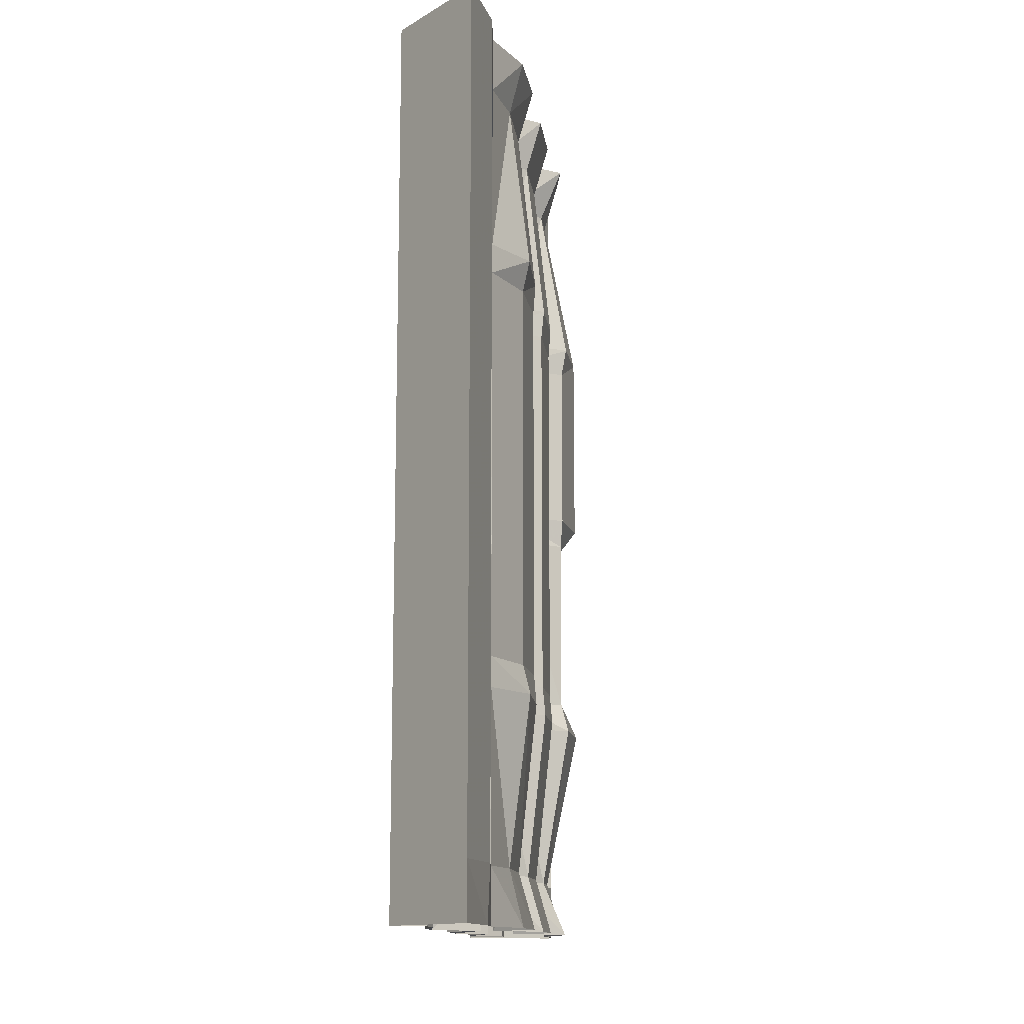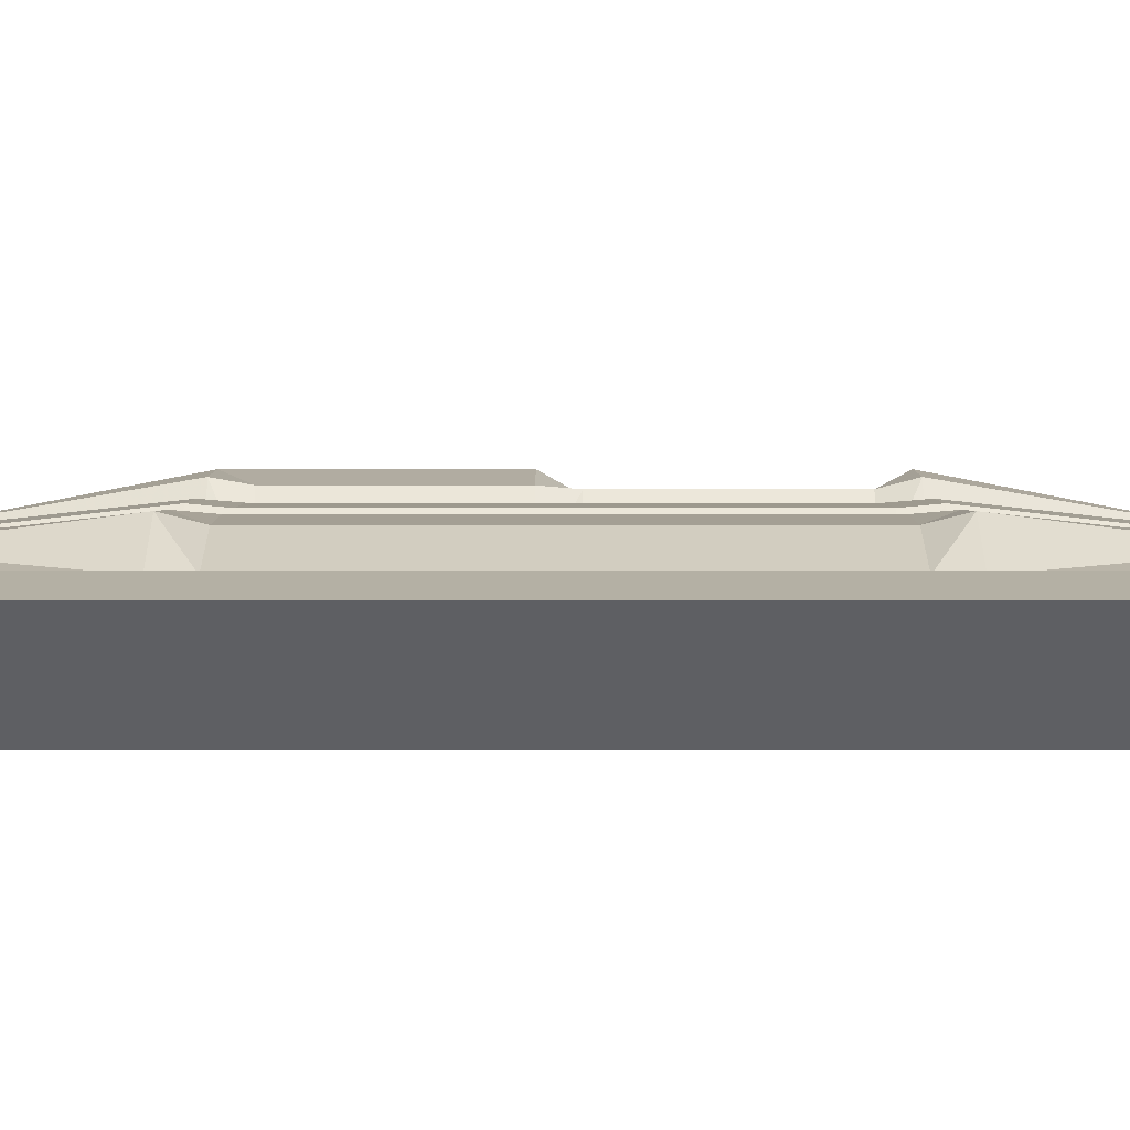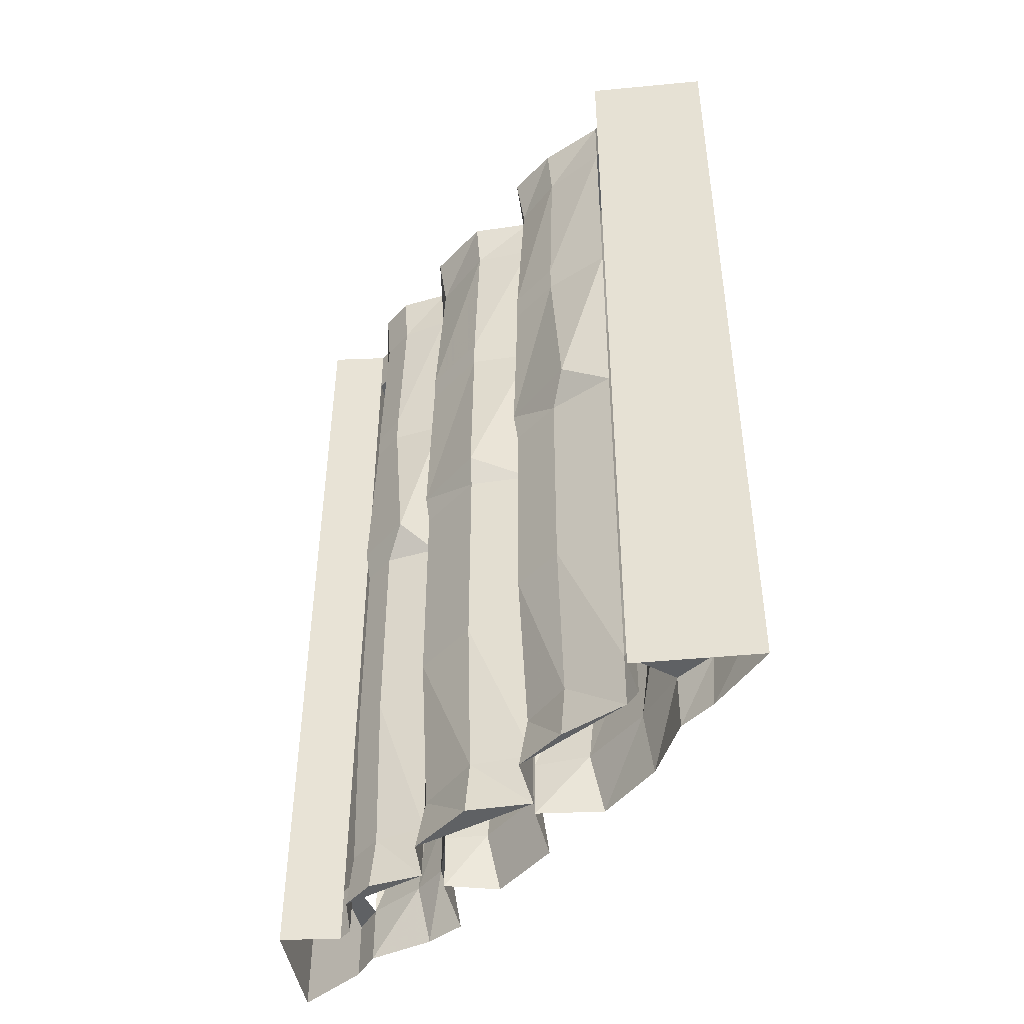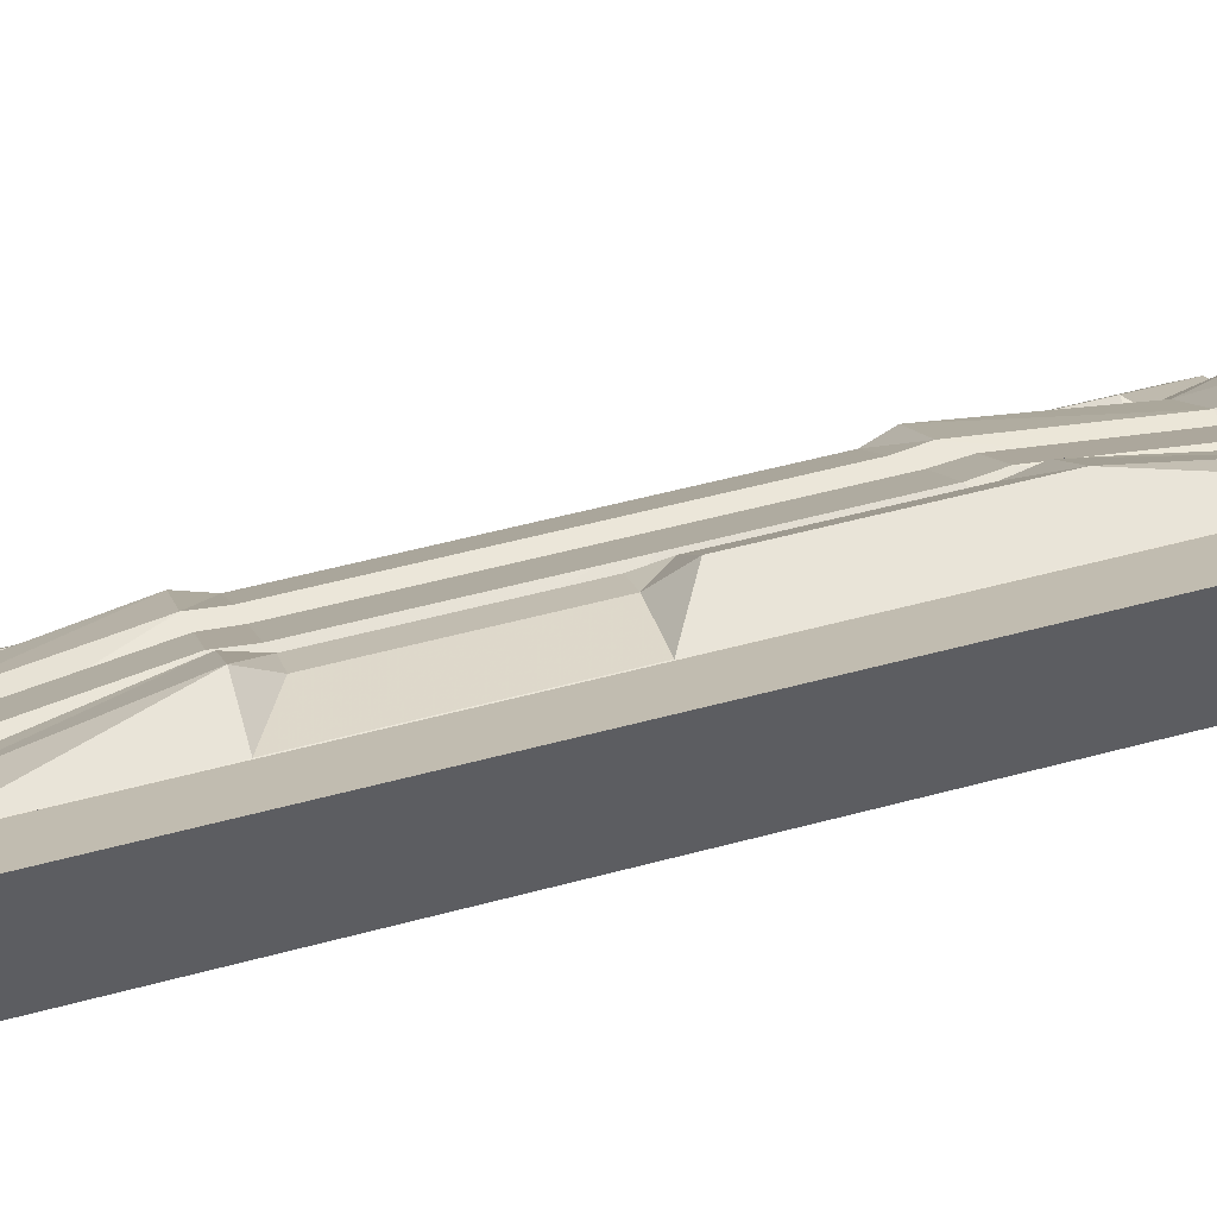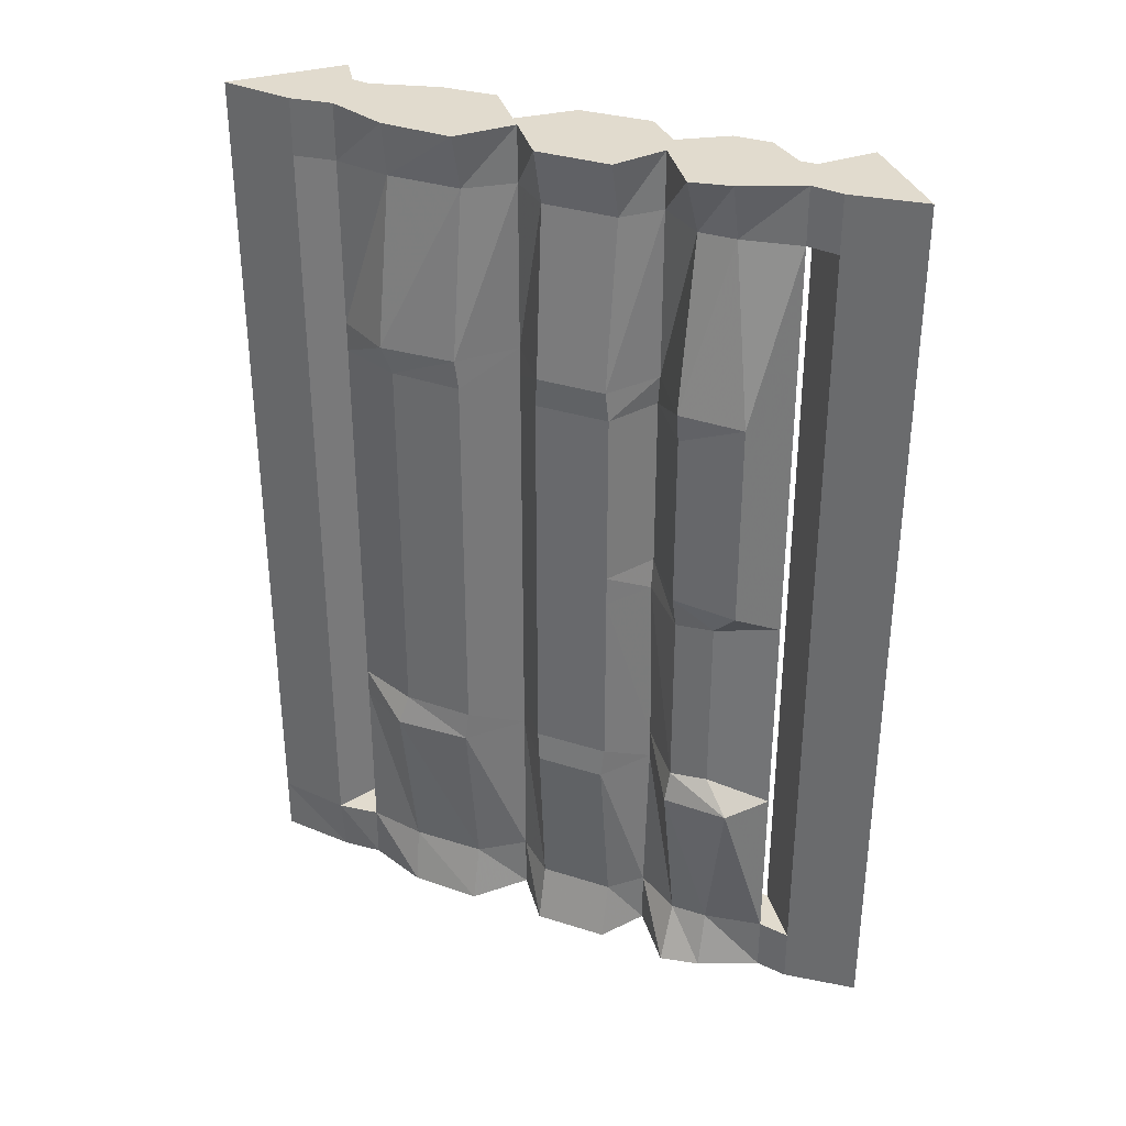
<metadata>
{"format":"obj","ext":"obj","renderer":"f3d","projection":"perspective","resolution":1024,"background":"white","views":[{"elev":-13.2,"azim":-127.9,"up":"+Y"},{"elev":-41.6,"azim":-90.0,"up":"+Z"},{"elev":-46.4,"azim":-173.8,"up":"+Y"},{"elev":53.8,"azim":74.0,"up":"+Z"},{"elev":33.9,"azim":-21.6,"up":"+Y"}]}
</metadata>
<code>
v 0.08594 0.9766 -0.1406
v 0.08594 1.344 -0.1172
v -0.04688 1.344 -0.125
v -0.04688 0.9766 -0.125
v -0.04688 0.9141 -0.125
v 0.08594 0.9141 -0.1172
v 0.2031 0.9766 -0.02344
v 0.1953 1.344 -0.01562
v 0.08594 1.406 -0.1172
v -0.04688 1.406 -0.125
v -0.03125 1.406 -0.2422
v -0.03125 1.344 -0.2422
v -0.02344 0.9766 -0.25
v -0.03125 0.9141 -0.2422
v -0.03125 0.5312 -0.2422
v -0.04688 0.5312 -0.125
v 0.08594 0.5312 -0.1172
v 0.1953 0.9141 -0.01562
v 0.1953 0.9766 0.07812
v 0.1953 1.344 0.07812
v 0.1953 1.406 -0.01562
v 0.07812 1.758 -0.1094
v -0.04688 1.758 -0.125
v -0.04688 1.758 -0.2266
v -0.125 1.758 -0.3125
v -0.1172 1.406 -0.3203
v -0.1172 1.344 -0.3203
v -0.1406 0.9766 -0.375
v -0.1172 0.9141 -0.3203
v -0.1172 0.5312 -0.3203
v -0.1172 0.4688 -0.3203
v -0.03125 0.4688 -0.2422
v -0.04688 0.4688 -0.125
v 0.08594 0.4688 -0.1172
v 0.1953 0.5312 -0.01562
v 0.1953 0.9141 0.07812
v 0.2734 0.9766 0.04688
v 0.3047 1.344 0.1016
v 0.1953 1.406 0.07812
v 0.1797 1.758 0
v 0.08594 1.875 -0.1172
v -0.04688 1.875 -0.125
v -0.03125 1.875 -0.2422
v -0.1172 1.875 -0.3203
v -0.2422 1.875 -0.3906
v -0.2422 1.758 -0.3906
v -0.2422 1.406 -0.3906
v -0.2422 1.344 -0.3906
v -0.2422 0.9766 -0.3906
v -0.2422 0.9141 -0.3906
v -0.2422 0.5312 -0.3906
v -0.2422 0.4688 -0.3906
v -0.2422 0.1172 -0.3906
v -0.125 0.1172 -0.3125
v -0.04688 0.1172 -0.2266
v -0.04688 0.1172 -0.125
v 0.07812 0.1172 -0.1094
v 0.1953 0.4688 -0.01562
v 0.1953 0.5312 0.07812
v 0.3047 0.9141 0.1016
v 0.3672 0.9766 0.1406
v 0.3594 1.344 0.1562
v 0.3047 1.406 0.1016
v 0.1953 1.758 0.07812
v 0.1953 1.875 -0.01562
v -0.04688 1.875 -0.09375
v -0.1797 1.875 -0.08594
v -0.2812 1.875 -0.1953
v -0.3359 1.875 -0.3203
v 0.04688 0.9766 0.1406
v 0.04688 1.344 0.1406
v 0.1641 1.344 0.1094
v 0.1641 0.9766 0.1094
v 0.1562 0.9141 0.1172
v 0.04688 0.9141 0.1406
v -0.0625 0.9766 0.03125
v -0.0625 1.344 0.03125
v 0.03906 1.406 0.1406
v 0.1641 1.406 0.1172
v 0.1328 1.406 0.2656
v 0.1406 1.344 0.2578
v 0.1406 0.9766 0.2578
v 0.1484 0.9141 0.2578
v 0.1484 0.5312 0.2578
v 0.1641 0.5312 0.1172
v 0.04688 0.5312 0.1406
v -0.0625 0.9141 0.03125
v -0.04688 0.9766 -0.09375
v -0.04688 1.344 -0.09375
v -0.0625 1.406 0.03906
v 0.07031 1.758 0.1172
v 0.1641 1.758 0.1172
v 0.1797 1.758 0.2266
v 0.2344 1.758 0.2812
v 0.2266 1.406 0.3672
v 0.2266 1.344 0.3672
v 0.2266 0.9766 0.3672
v 0.2109 0.9141 0.3047
v 0.2109 0.5312 0.3047
v 0.2266 0.4688 0.3672
v 0.1328 0.4688 0.2656
v 0.1641 0.4688 0.1172
v 0.03906 0.4688 0.1406
v -0.0625 0.5312 0.03125
v -0.04688 0.9141 -0.09375
v -0.1797 0.9766 -0.08594
v -0.1797 1.344 -0.08594
v -0.04688 1.406 -0.09375
v -0.03906 1.758 0.007812
v 0.04688 1.875 0.1406
v 0.1641 1.875 0.1172
v 0.1406 1.875 0.2578
v 0.2109 1.875 0.3047
v 0.3359 1.875 0.3516
v 0.3359 1.758 0.3516
v 0.3359 1.406 0.3516
v 0.3359 1.344 0.3516
v 0.3359 0.9766 0.3516
v 0.3359 0.9141 0.3516
v 0.3359 0.5312 0.3516
v 0.3359 0.4688 0.3516
v 0.3359 0.1172 0.3516
v 0.2344 0.1172 0.2812
v 0.1797 0.1172 0.2266
v 0.1562 0.1172 0.1172
v 0.07031 0.1172 0.1172
v -0.0625 0.4688 0.03906
v -0.04688 0.5312 -0.09375
v -0.1797 0.9141 -0.08594
v -0.2812 0.9766 -0.1953
v -0.2812 1.344 -0.1953
v -0.1875 1.406 -0.08594
v -0.04688 1.758 -0.09375
v -0.0625 1.875 0.03125
v 0.1953 1.875 0.07812
v 0.3594 1.875 0.1562
v 0.3672 1.875 0.25
v 0.3906 1.875 0.2734
v 0.375 1.875 0.4062
v 0.375 1.758 0.4062
v 0.2969 1.758 0.1094
v 0.3047 1.875 0.1016
v 0.3516 1.758 0.1641
v 0.3672 1.758 0.25
v 0.3906 1.758 0.2734
v 0.5156 1.875 0.2656
v 0.5 1.875 0.5
v 0.5 1.758 0.5
v 0.5 0.1172 0.5
v 0.375 0.1172 0.4062
v 0.3906 0.1172 0.2734
v 0.5156 1.758 0.2656
v 0.5156 0.1172 0.2656
v 0.5156 0 0.2656
v 0.5 0 0.5
v 0.375 0 0.4062
v 0.3672 0.1172 0.25
v 0.3672 0 0.25
v 0.3906 0 0.2734
v 0.1953 0.4688 0.07812
v 0.3047 0.5312 0.1016
v 0.3594 0.9141 0.1562
v 0.3672 0.9766 0.25
v 0.3672 1.344 0.25
v 0.3594 1.406 0.1562
v -0.04688 0.4688 -0.09375
v -0.1797 0.5312 -0.08594
v -0.2812 0.9141 -0.1953
v -0.3359 0.9766 -0.3203
v -0.3359 1.344 -0.3203
v -0.3047 1.406 -0.1953
v -0.1562 1.758 -0.1094
v -0.2656 1.758 -0.2188
v -0.3359 1.758 -0.3203
v -0.4062 1.875 -0.375
v -0.2656 1.875 -0.4219
v -0.2656 1.758 -0.4219
v 0.1797 0.1172 0
v 0.1953 0.1172 0.07812
v 0.08594 0 -0.1172
v 0.1953 0 -0.01562
v 0.1953 0 0.07812
v 0.2969 0.1172 0.1094
v 0.3047 0.4688 0.1016
v 0.3594 0.5312 0.1562
v 0.3672 0.9141 0.25
v -0.03906 0.1172 0.007812
v -0.04688 0.1172 -0.09375
v 0.04688 0 0.1406
v -0.0625 0 0.03125
v -0.04688 0 -0.09375
v -0.1562 0.1172 -0.1094
v -0.1875 0.4688 -0.08594
v -0.2812 0.5312 -0.1953
v -0.3359 0.9141 -0.3203
v 0.1562 0 0.1172
v 0.1406 0 0.2578
v 0.2109 0 0.3047
v 0.3359 0 0.3516
v -0.04688 0 -0.125
v -0.03125 0 -0.2422
v -0.1172 0 -0.3203
v -0.2422 0 -0.3906
v -0.2656 0 -0.4219
v -0.2656 0.1172 -0.4219
v -0.25 0 -0.5
v -0.25 0.1172 -0.5
v -0.5 0 -0.5
v -0.5 0.1172 -0.5
v -0.3984 0 -0.375
v -0.4062 0.1172 -0.375
v -0.3359 0 -0.3203
v -0.3359 0.1172 -0.3203
v -0.2812 0 -0.1953
v -0.2656 0.1172 -0.2188
v -0.1797 0 -0.08594
v -0.3359 1.406 -0.3203
v -0.3359 0.5312 -0.3203
v -0.3047 0.4688 -0.1953
v -0.3359 0.4688 -0.3203
v 0.3672 1.406 0.25
v 0.3672 0.5312 0.25
v 0.3594 0.4688 0.1562
v 0.3672 0.4688 0.25
v 0.3516 0.1172 0.1641
v 0.3594 0 0.1562
v 0.3047 0 0.1016
v -0.25 1.875 -0.5
v -0.5 1.875 -0.5
v -0.5 1.758 -0.5
v -0.25 1.758 -0.5
v -0.4062 1.758 -0.375
f 1 2 3
f 1 3 4
f 1 4 5
f 1 5 6
f 1 6 7
f 1 7 2
f 2 7 8
f 2 8 9
f 2 9 10
f 2 10 3
f 3 10 11
f 3 11 12
f 3 12 4
f 4 12 13
f 4 13 14
f 4 14 5
f 5 14 15
f 5 15 16
f 5 16 6
f 6 16 17
f 6 17 18
f 6 18 7
f 7 18 19
f 7 19 8
f 8 19 20
f 8 20 21
f 8 21 9
f 9 21 22
f 9 22 23
f 9 23 10
f 10 23 24
f 10 24 11
f 11 24 25
f 11 25 26
f 11 26 12
f 12 26 27
f 12 27 13
f 13 27 28
f 13 28 29
f 13 29 14
f 14 29 30
f 14 30 15
f 15 30 31
f 15 31 32
f 15 32 16
f 16 32 33
f 16 33 17
f 17 33 34
f 17 34 35
f 17 35 18
f 18 35 36
f 18 36 19
f 19 36 37
f 19 37 20
f 20 37 38
f 20 38 39
f 20 39 21
f 21 39 40
f 21 40 22
f 22 40 41
f 22 41 42
f 22 42 23
f 23 42 43
f 23 43 24
f 24 43 44
f 24 44 25
f 25 44 45
f 25 45 46
f 25 46 26
f 26 46 47
f 26 47 27
f 27 47 48
f 27 48 28
f 28 48 49
f 28 49 50
f 28 50 29
f 29 50 51
f 29 51 30
f 30 51 52
f 30 52 31
f 31 52 53
f 31 53 54
f 31 54 32
f 32 54 55
f 32 55 33
f 33 55 56
f 33 56 34
f 34 56 57
f 34 57 58
f 34 58 35
f 35 58 59
f 35 59 36
f 36 59 60
f 36 60 37
f 37 60 61
f 37 61 38
f 38 61 62
f 38 62 63
f 38 63 39
f 39 63 64
f 39 64 40
f 40 64 65
f 40 65 41
f 41 65 42
f 42 65 66
f 42 66 43
f 43 66 67
f 43 67 68
f 43 68 69
f 43 69 45
f 43 45 44
f 70 71 72
f 70 72 73
f 70 73 74
f 70 74 75
f 70 75 76
f 70 76 71
f 71 76 77
f 71 77 78
f 71 78 79
f 71 79 72
f 72 79 80
f 72 80 81
f 72 81 73
f 73 81 82
f 73 82 83
f 73 83 74
f 74 83 84
f 74 84 85
f 74 85 75
f 75 85 86
f 75 86 87
f 75 87 76
f 76 87 88
f 76 88 77
f 77 88 89
f 77 89 90
f 77 90 78
f 78 90 91
f 78 91 92
f 78 92 79
f 79 92 93
f 79 93 80
f 80 93 94
f 80 94 95
f 80 95 81
f 81 95 96
f 81 96 82
f 82 96 97
f 82 97 98
f 82 98 83
f 83 98 99
f 83 99 84
f 84 99 100
f 84 100 101
f 84 101 85
f 85 101 102
f 85 102 86
f 86 102 103
f 86 103 104
f 86 104 87
f 87 104 105
f 87 105 88
f 88 105 106
f 88 106 89
f 89 106 107
f 89 107 108
f 89 108 90
f 90 108 109
f 90 109 91
f 91 109 110
f 91 110 111
f 91 111 92
f 92 111 112
f 92 112 93
f 93 112 113
f 93 113 94
f 94 113 114
f 94 114 115
f 94 115 95
f 95 115 116
f 95 116 96
f 96 116 117
f 96 117 97
f 97 117 118
f 97 118 119
f 97 119 98
f 98 119 120
f 98 120 99
f 99 120 121
f 99 121 100
f 100 121 122
f 100 122 123
f 100 123 101
f 101 123 124
f 101 124 102
f 102 124 125
f 102 125 103
f 103 125 126
f 103 126 127
f 103 127 104
f 104 127 128
f 104 128 105
f 105 128 129
f 105 129 106
f 106 129 130
f 106 130 107
f 107 130 131
f 107 131 132
f 107 132 108
f 108 132 133
f 108 133 109
f 109 133 134
f 109 134 110
f 110 134 65
f 110 65 111
f 111 65 135
f 111 135 136
f 111 136 112
f 112 136 113
f 113 136 114
f 114 136 137
f 114 137 138
f 114 138 139
f 114 139 140
f 114 140 115
f 133 66 134
f 134 66 65
f 64 135 65
f 135 64 141
f 135 141 142
f 135 142 136
f 136 142 143
f 136 143 144
f 136 144 137
f 137 144 138
f 138 144 145
f 138 145 146
f 138 146 147
f 138 147 139
f 139 147 148
f 139 148 140
f 140 148 149
f 140 149 150
f 140 150 145
f 145 150 151
f 145 151 152
f 145 152 146
f 146 152 147
f 147 152 148
f 148 152 153
f 148 153 149
f 149 153 154
f 149 154 155
f 149 155 150
f 150 155 156
f 150 156 122
f 150 122 151
f 151 122 157
f 151 157 158
f 151 158 159
f 151 159 153
f 151 153 152
f 58 160 59
f 59 160 161
f 59 161 60
f 60 161 162
f 60 162 61
f 61 162 163
f 61 163 62
f 62 163 164
f 62 164 165
f 62 165 63
f 63 165 141
f 63 141 64
f 127 166 128
f 128 166 167
f 128 167 129
f 129 167 168
f 129 168 130
f 130 168 169
f 130 169 131
f 131 169 170
f 131 170 171
f 131 171 132
f 132 171 172
f 132 172 133
f 133 172 66
f 66 172 67
f 67 172 173
f 67 173 68
f 68 173 174
f 68 174 69
f 69 174 175
f 69 175 45
f 45 175 176
f 45 176 177
f 45 177 46
f 178 179 160
f 178 160 58
f 178 58 57
f 178 57 180
f 178 180 181
f 178 181 179
f 179 181 182
f 179 182 183
f 179 183 184
f 179 184 160
f 160 184 161
f 161 184 185
f 161 185 162
f 162 185 186
f 162 186 163
f 187 188 166
f 187 166 127
f 187 127 126
f 187 126 189
f 187 189 190
f 187 190 188
f 188 190 191
f 188 191 192
f 188 192 193
f 188 193 166
f 166 193 167
f 167 193 194
f 167 194 168
f 168 194 195
f 168 195 169
f 196 189 126
f 196 126 125
f 196 125 197
f 197 125 124
f 197 124 198
f 198 124 123
f 198 123 199
f 199 123 122
f 199 122 156
f 200 180 57
f 200 57 56
f 200 56 201
f 201 56 55
f 201 55 202
f 201 202 203
f 203 202 54
f 203 54 53
f 203 53 204
f 204 53 205
f 204 205 206
f 206 205 207
f 206 207 208
f 208 207 209
f 208 209 210
f 210 209 211
f 210 211 212
f 212 211 213
f 212 213 214
f 214 213 215
f 214 215 216
f 216 215 192
f 216 192 191
f 181 180 200
f 170 217 171
f 171 217 173
f 171 173 172
f 217 174 173
f 194 218 195
f 218 194 219
f 218 219 220
f 220 219 215
f 220 215 213
f 193 219 194
f 219 193 192
f 219 192 215
f 202 55 54
f 164 221 165
f 165 221 143
f 165 143 141
f 141 143 142
f 221 144 143
f 185 222 186
f 222 185 223
f 222 223 224
f 224 223 225
f 224 225 157
f 157 225 226
f 157 226 158
f 184 223 185
f 223 184 183
f 223 183 225
f 225 183 227
f 225 227 226
f 226 227 182
f 182 227 183
f 153 159 154
f 228 176 175
f 228 175 229
f 228 229 230
f 228 230 231
f 228 231 176
f 176 231 177
f 177 231 207
f 177 207 205
f 177 205 232
f 232 205 211
f 232 211 230
f 232 230 229
f 232 229 175
f 232 175 174
f 211 205 53
f 211 53 213
f 230 211 209
f 230 209 231
f 231 209 207

</code>
